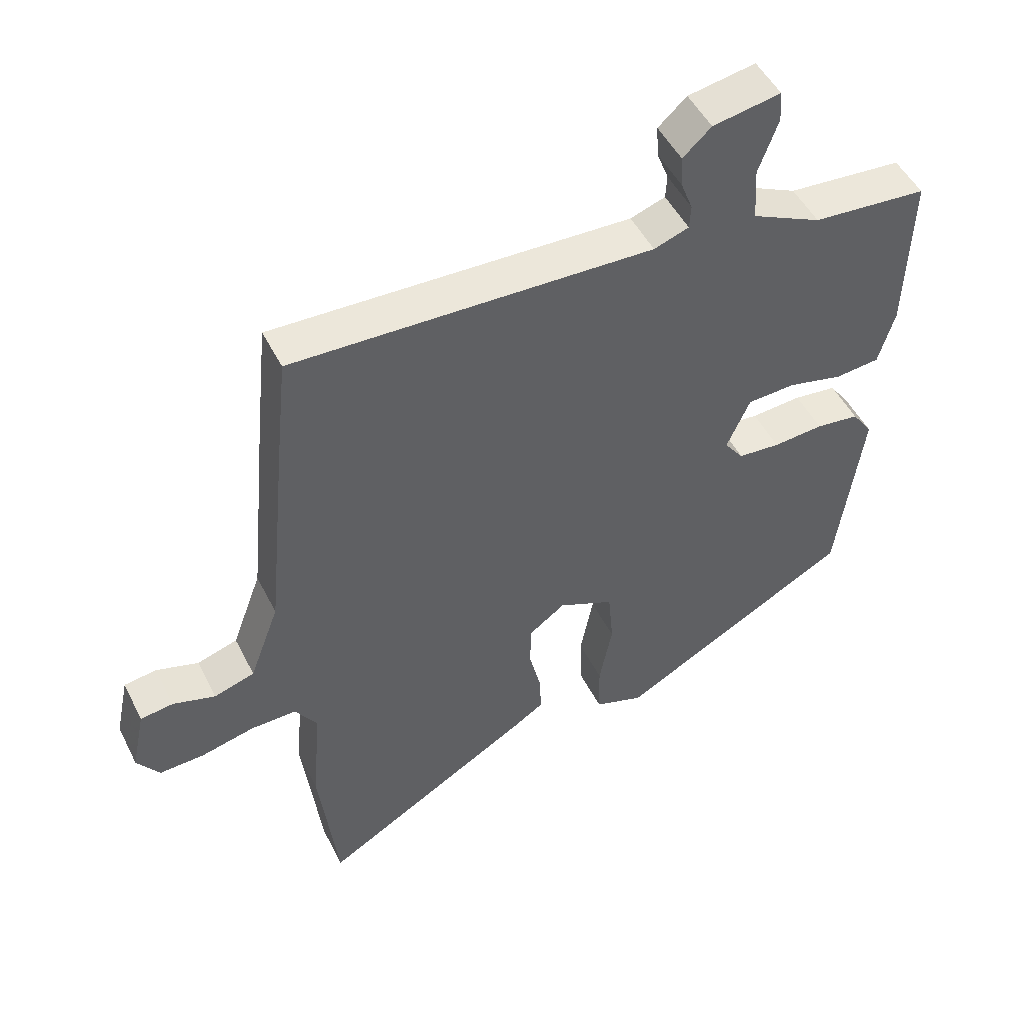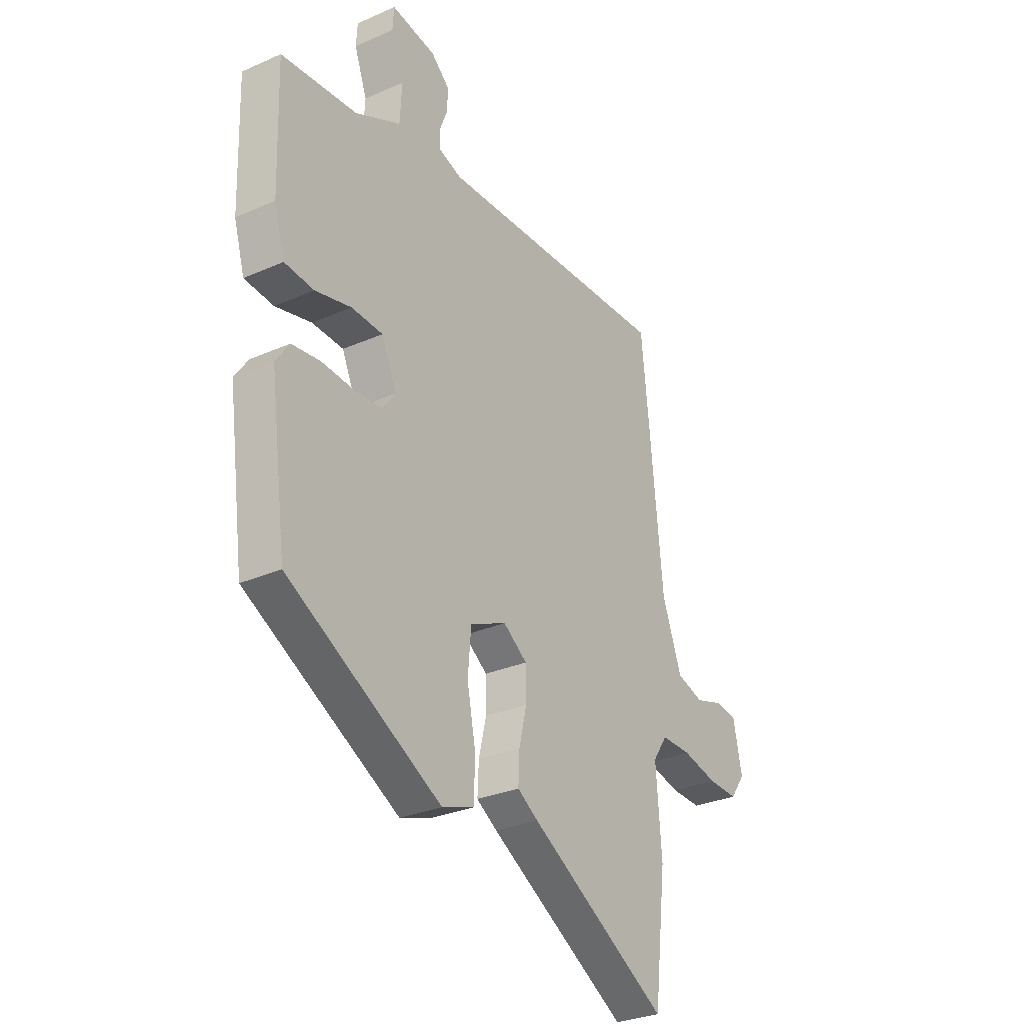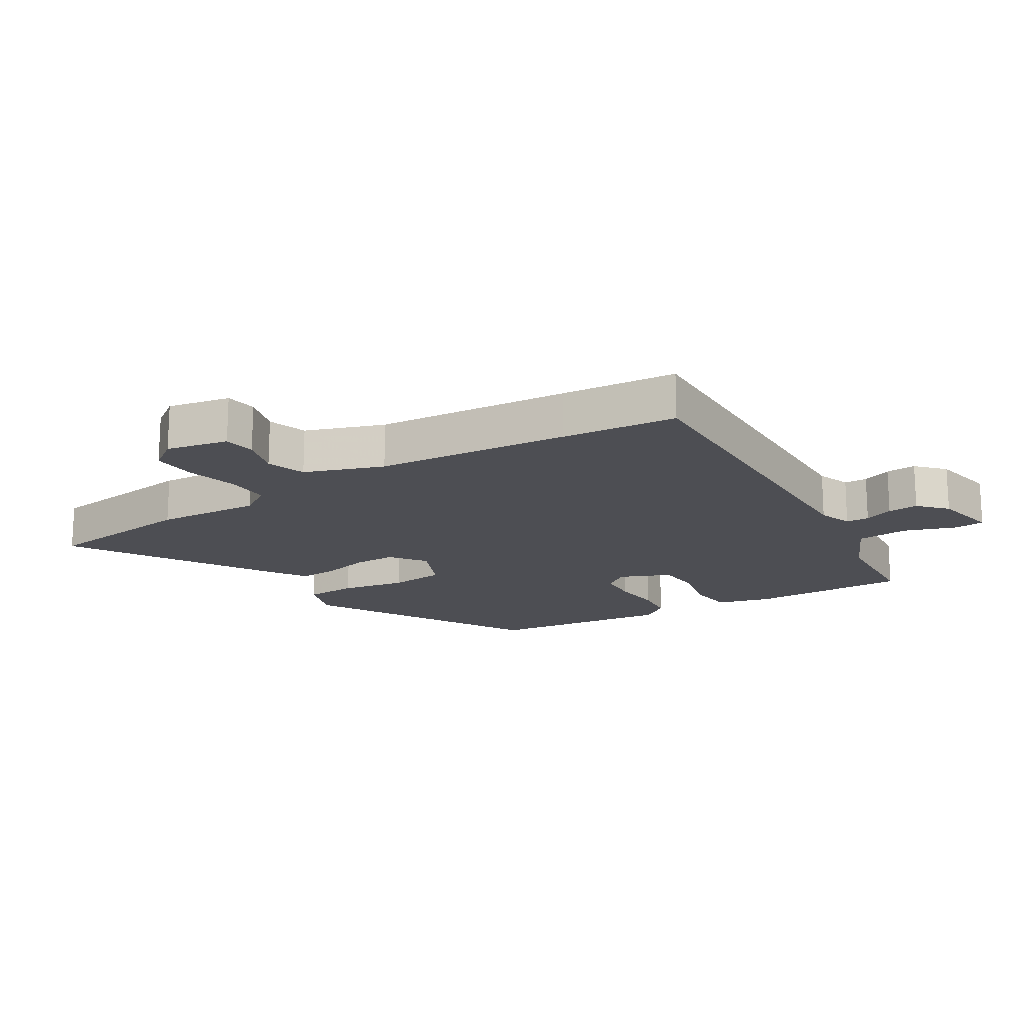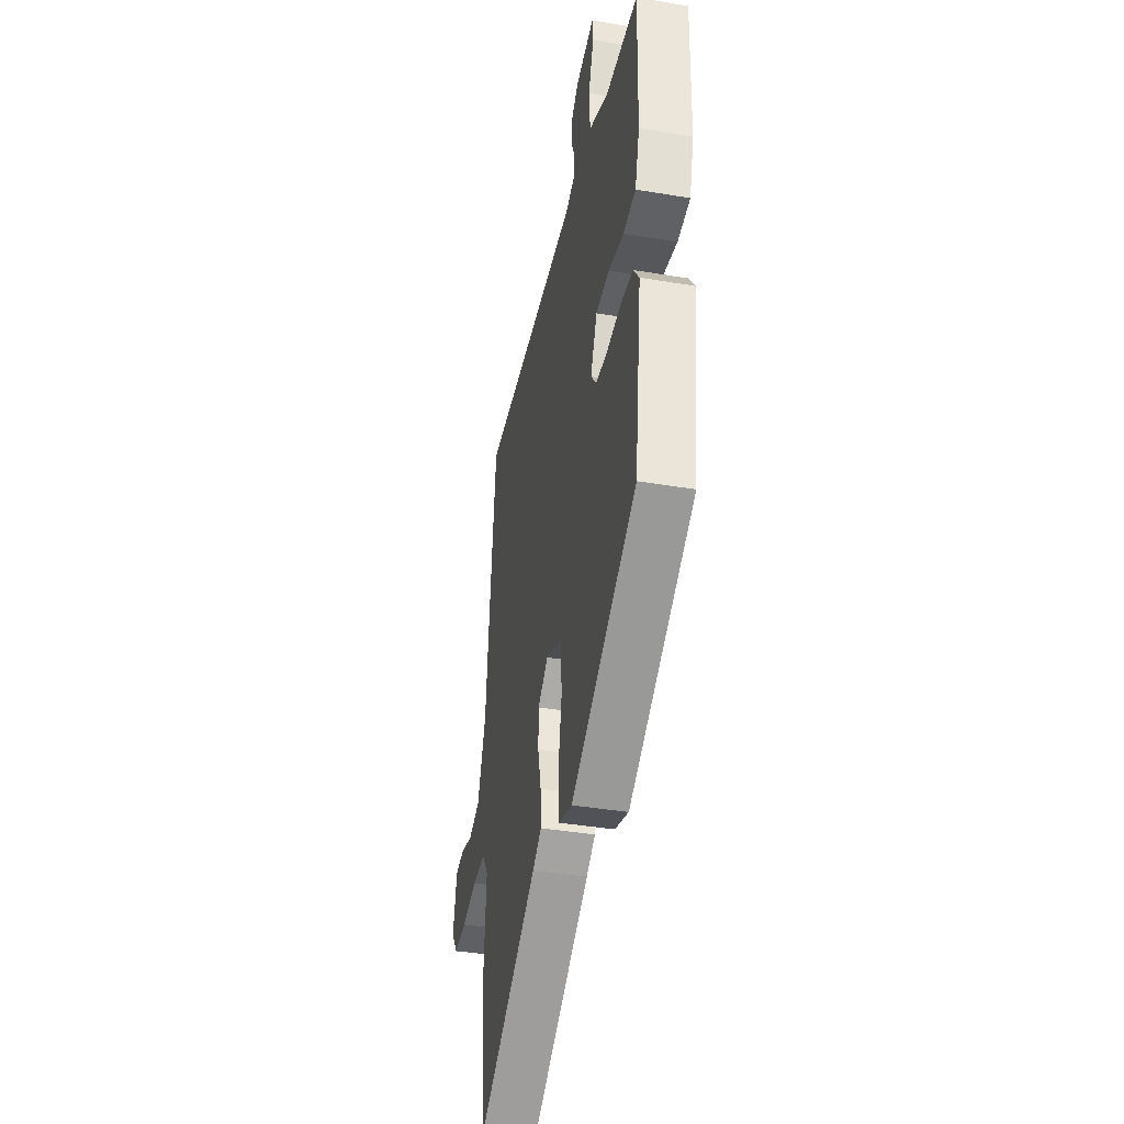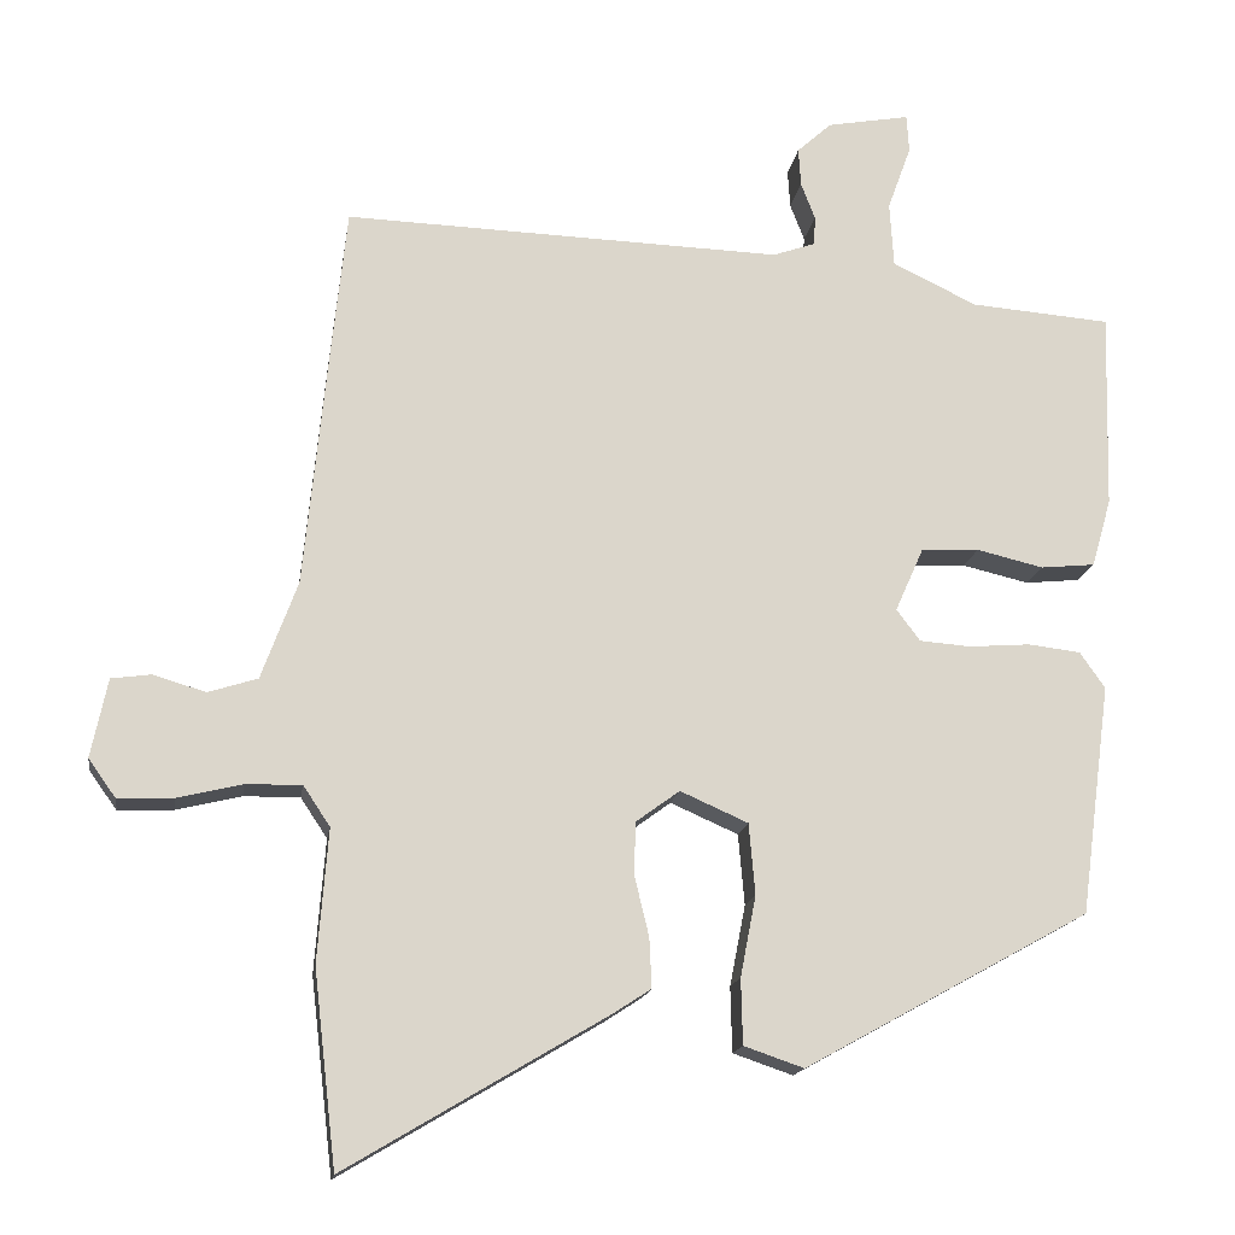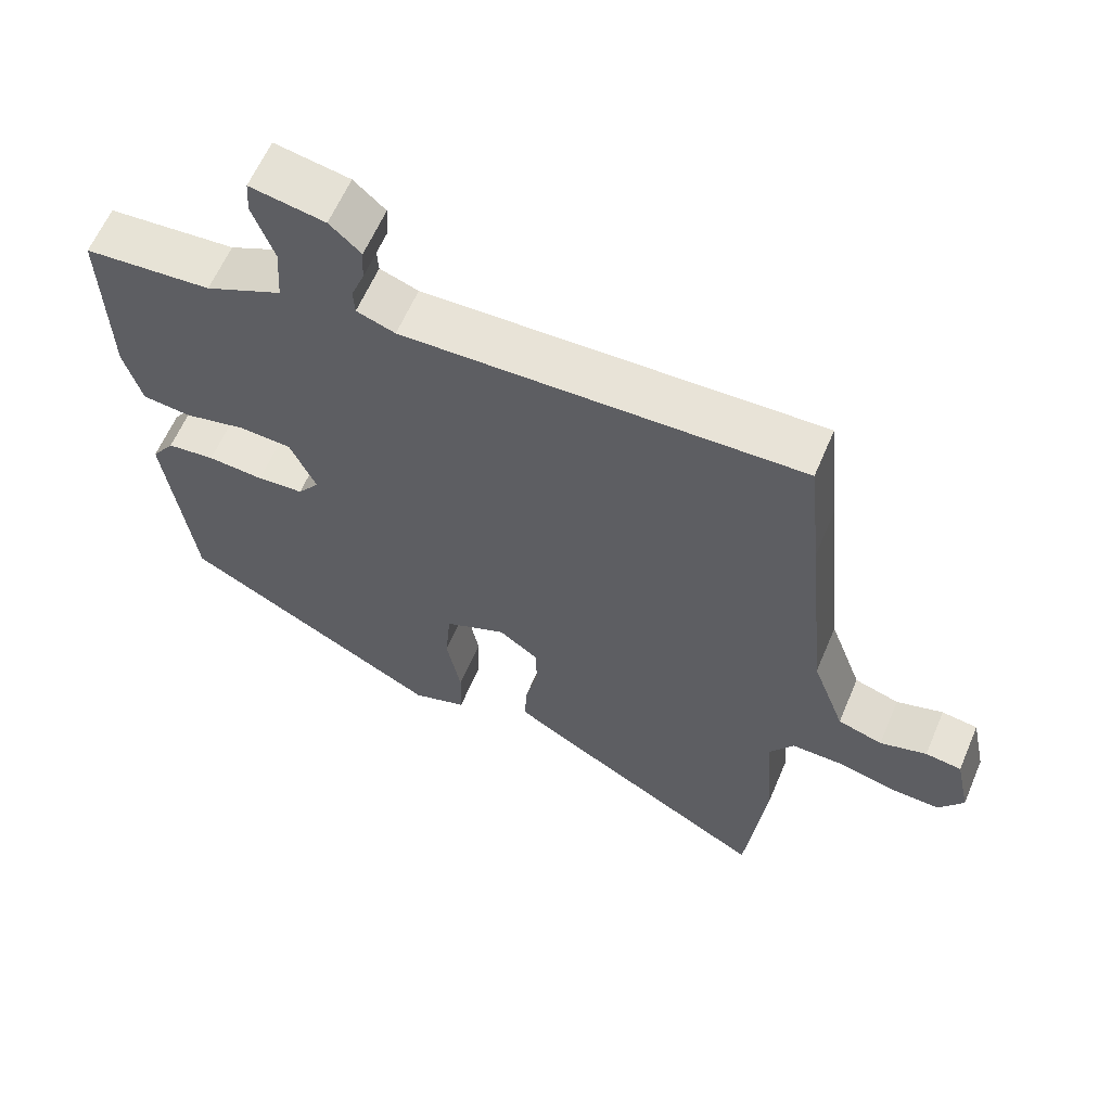
<metadata>
{"format":"obj","ext":"obj","renderer":"f3d","projection":"perspective","resolution":1024,"background":"white","views":[{"elev":49.3,"azim":-26.0,"up":"+Z"},{"elev":-29.3,"azim":123.2,"up":"+Z"},{"elev":-17.4,"azim":-57.6,"up":"+Y"},{"elev":-40.1,"azim":78.3,"up":"+Z"},{"elev":-15.9,"azim":-8.5,"up":"+Z"},{"elev":61.3,"azim":-157.0,"up":"+Z"}]}
</metadata>
<code>
v -0.513 0.07 0.372
v -0.494 0.07 0.556
v 0.064 0.07 0.538
v 0.118 0.07 0.557
v 0.12 0.07 0.594
v 0.102 0.07 0.641
v 0.099 0.07 0.69
v 0.143 0.07 0.73
v 0.248 0.07 0.749
v 0.251 0.07 0.701
v 0.221 0.07 0.618
v 0.226 0.07 0.535
v 0.334 0.07 0.484
v 0.512 0.07 0.47
v 0.505 0.07 0.218
v 0.48 0.07 0.131
v 0.411 0.07 0.124
v 0.326 0.07 0.144
v 0.252 0.07 0.14
v 0.216 0.07 0.059
v 0.246 0.07 0.019
v 0.311 0.07 0.014
v 0.389 0.07 0.02
v 0.456 0.07 0.012
v 0.488 0.07 -0.034
v 0.449 0.07 -0.327
v 0.086 0.07 -0.527
v 0.01 0.07 -0.501
v 0.008 0.07 -0.418
v 0.028 0.07 -0.315
v 0.02 0.07 -0.225
v -0.066 0.07 -0.187
v -0.122 0.07 -0.228
v -0.123 0.07 -0.296
v -0.105 0.07 -0.371
v -0.102 0.07 -0.434
v -0.151 0.07 -0.466
v -0.481 0.07 -0.662
v -0.51 0.07 -0.415
v -0.497 0.07 -0.246
v -0.531 0.07 -0.195
v -0.602 0.07 -0.196
v -0.685 0.07 -0.216
v -0.755 0.07 -0.219
v -0.79 0.07 -0.17
v -0.769 0.07 -0.07
v -0.718 0.07 -0.063
v -0.652 0.07 -0.083
v -0.589 0.07 -0.063
v -0.543 0.07 0.062
v -0.513 0 0.372
v -0.494 0 0.556
v 0.064 0 0.538
v 0.118 0 0.557
v 0.12 0 0.594
v 0.102 0 0.641
v 0.099 0 0.69
v 0.143 0 0.73
v 0.248 0 0.749
v 0.251 0 0.701
v 0.221 0 0.618
v 0.226 0 0.535
v 0.334 0 0.484
v 0.512 0 0.47
v 0.505 0 0.218
v 0.48 0 0.131
v 0.411 0 0.124
v 0.326 0 0.144
v 0.252 0 0.14
v 0.216 0 0.059
v 0.246 0 0.019
v 0.311 0 0.014
v 0.389 0 0.02
v 0.456 0 0.012
v 0.488 0 -0.034
v 0.449 0 -0.327
v 0.086 0 -0.527
v 0.01 0 -0.501
v 0.008 0 -0.418
v 0.028 0 -0.315
v 0.02 0 -0.225
v -0.066 0 -0.187
v -0.122 0 -0.228
v -0.123 0 -0.296
v -0.105 0 -0.371
v -0.102 0 -0.434
v -0.151 0 -0.466
v -0.481 0 -0.662
v -0.51 0 -0.415
v -0.497 0 -0.246
v -0.531 0 -0.195
v -0.602 0 -0.196
v -0.685 0 -0.216
v -0.755 0 -0.219
v -0.79 0 -0.17
v -0.769 0 -0.07
v -0.718 0 -0.063
v -0.652 0 -0.083
v -0.589 0 -0.063
v -0.543 0 0.062
f 46 47 48
f 45 46 48
f 44 45 48
f 43 44 48
f 42 43 48
f 41 42 48 49
f 40 41 49 50
f 38 39 40
f 37 38 40
f 36 37 40
f 35 36 40
f 34 35 40
f 50 1 2
f 40 50 2
f 34 40 2
f 33 34 2
f 28 29 30
f 27 28 30
f 26 27 30
f 25 26 30
f 24 25 30
f 23 24 30
f 22 23 30
f 21 22 30 31
f 20 21 31 32
f 16 17 18
f 15 16 18
f 14 15 18
f 13 14 18
f 12 13 18 19
f 9 10 11
f 8 9 11
f 7 8 11
f 6 7 11
f 5 6 11
f 4 5 11 12
f 20 32 33
f 19 20 33
f 12 19 33
f 4 12 33
f 3 4 33
f 2 3 33
f 98 97 96
f 98 96 95
f 98 95 94
f 98 94 93
f 98 93 92
f 99 98 92 91
f 100 99 91 90
f 90 89 88
f 90 88 87
f 90 87 86
f 90 86 85
f 90 85 84
f 52 51 100
f 52 100 90
f 52 90 84
f 52 84 83
f 80 79 78
f 80 78 77
f 80 77 76
f 80 76 75
f 80 75 74
f 80 74 73
f 80 73 72
f 81 80 72 71
f 82 81 71 70
f 68 67 66
f 68 66 65
f 68 65 64
f 68 64 63
f 69 68 63 62
f 61 60 59
f 61 59 58
f 61 58 57
f 61 57 56
f 61 56 55
f 62 61 55 54
f 83 82 70
f 83 70 69
f 83 69 62
f 83 62 54
f 83 54 53
f 83 53 52
f 1 51 52 2
f 2 52 53 3
f 3 53 54 4
f 4 54 55 5
f 5 55 56 6
f 6 56 57 7
f 7 57 58 8
f 8 58 59 9
f 9 59 60 10
f 10 60 61 11
f 11 61 62 12
f 12 62 63 13
f 13 63 64 14
f 14 64 65 15
f 15 65 66 16
f 16 66 67 17
f 17 67 68 18
f 18 68 69 19
f 19 69 70 20
f 20 70 71 21
f 21 71 72 22
f 22 72 73 23
f 23 73 74 24
f 24 74 75 25
f 25 75 76 26
f 26 76 77 27
f 27 77 78 28
f 28 78 79 29
f 29 79 80 30
f 30 80 81 31
f 31 81 82 32
f 32 82 83 33
f 33 83 84 34
f 34 84 85 35
f 35 85 86 36
f 36 86 87 37
f 37 87 88 38
f 38 88 89 39
f 39 89 90 40
f 40 90 91 41
f 41 91 92 42
f 42 92 93 43
f 43 93 94 44
f 44 94 95 45
f 45 95 96 46
f 46 96 97 47
f 47 97 98 48
f 48 98 99 49
f 49 99 100 50
f 50 100 51 1

</code>
